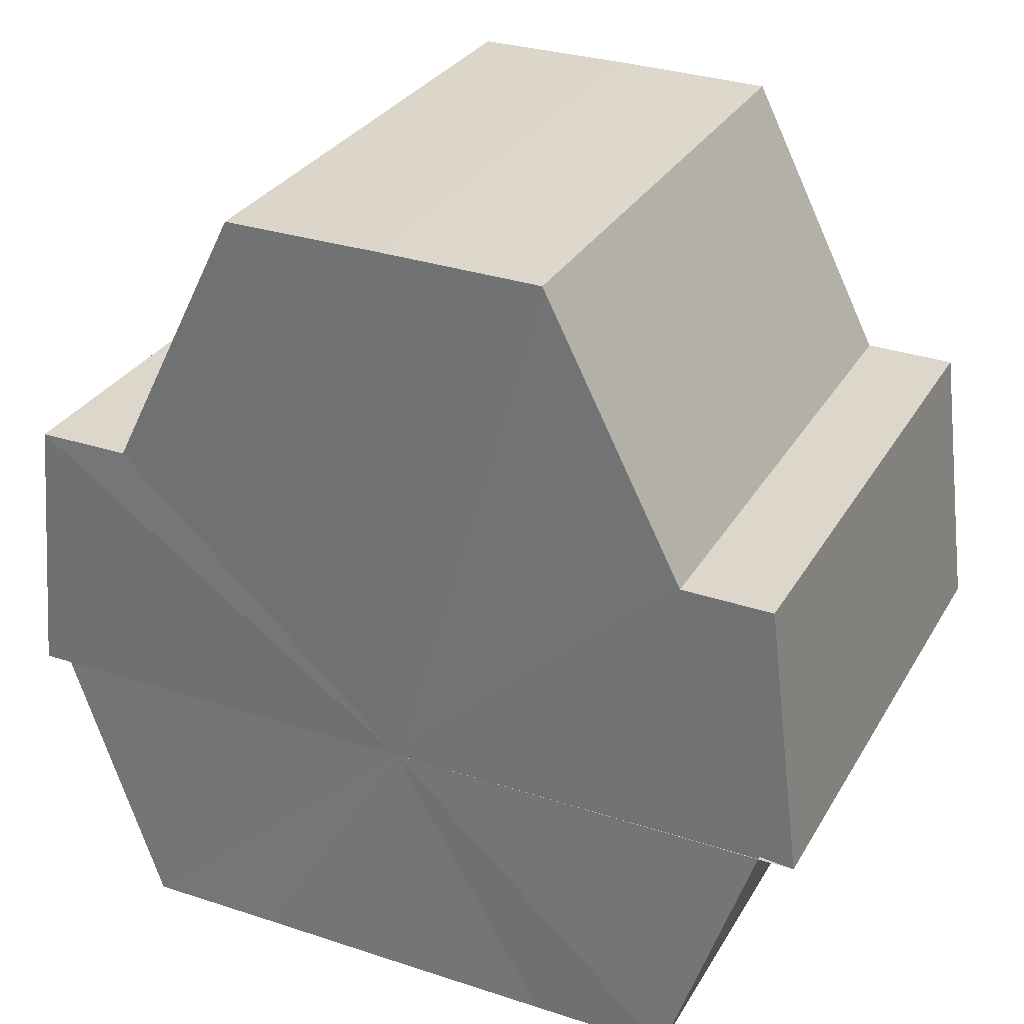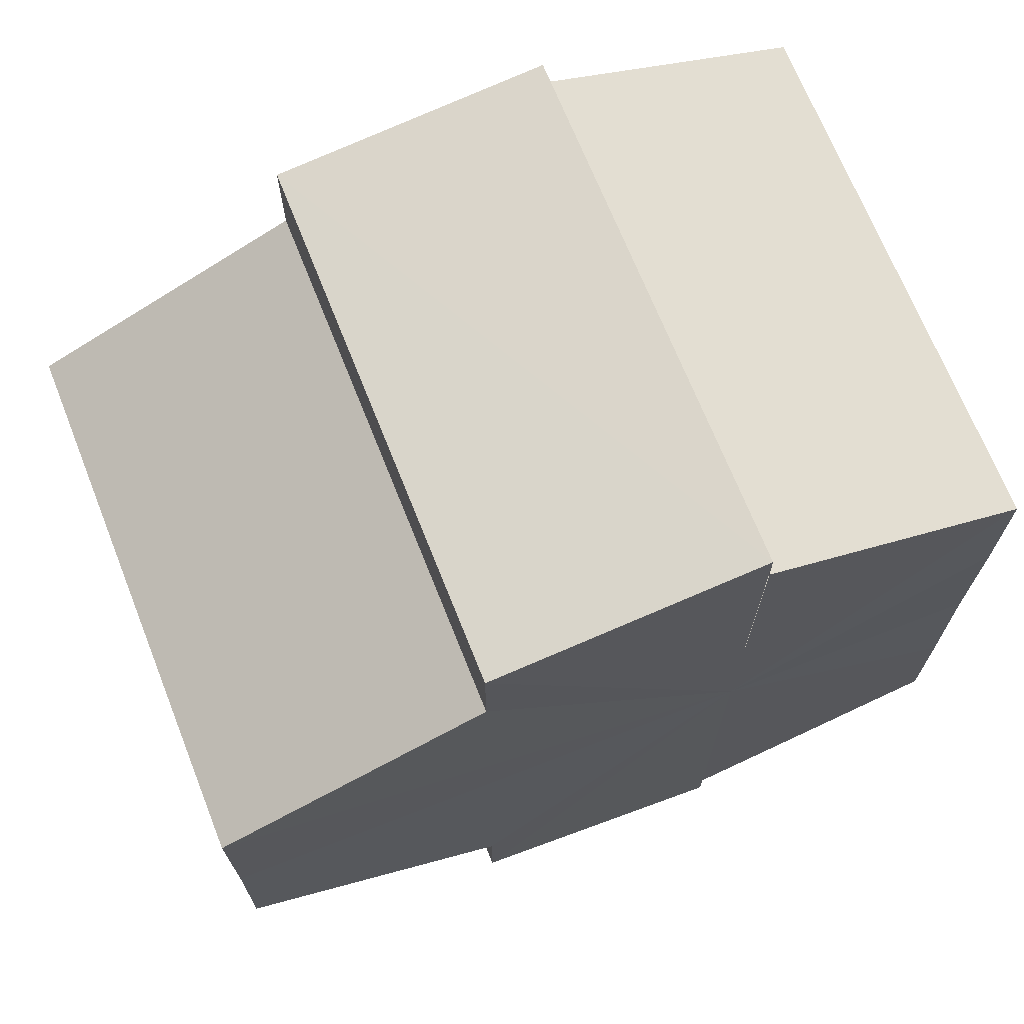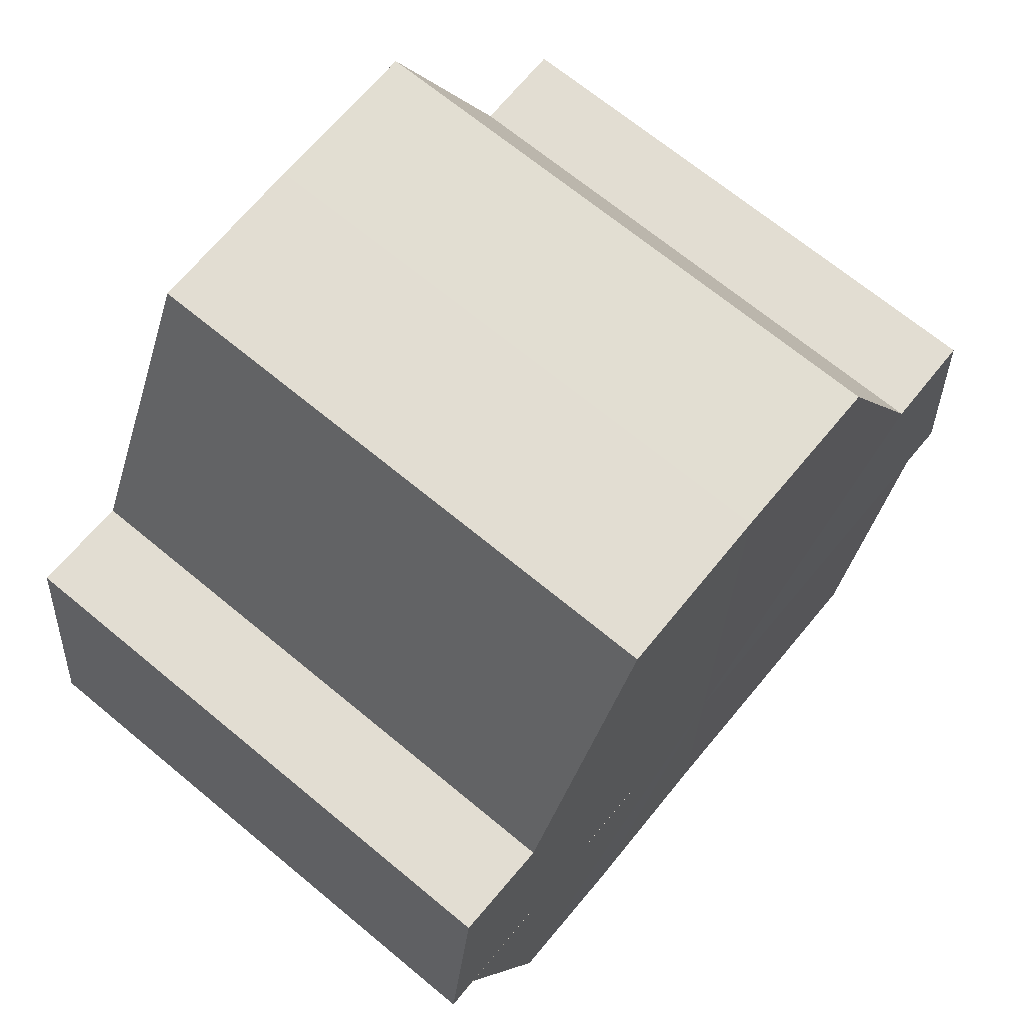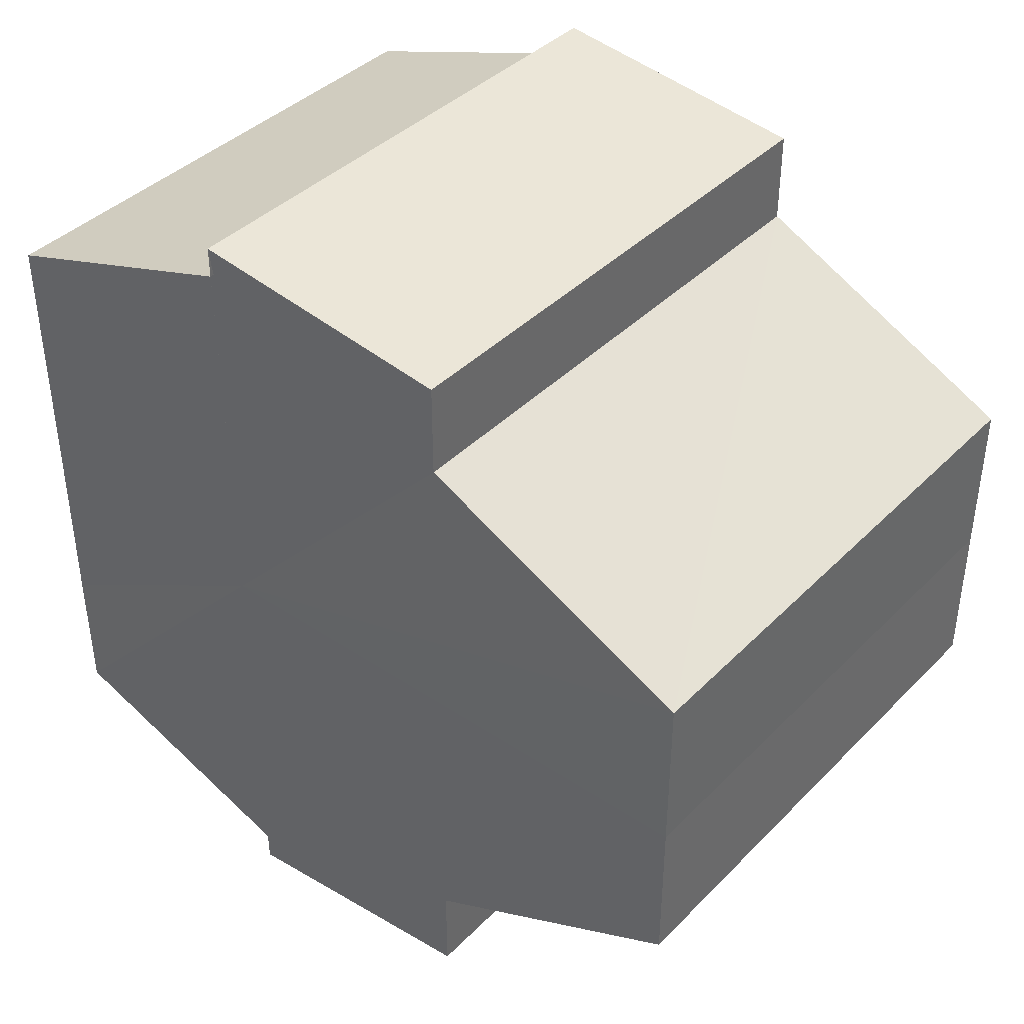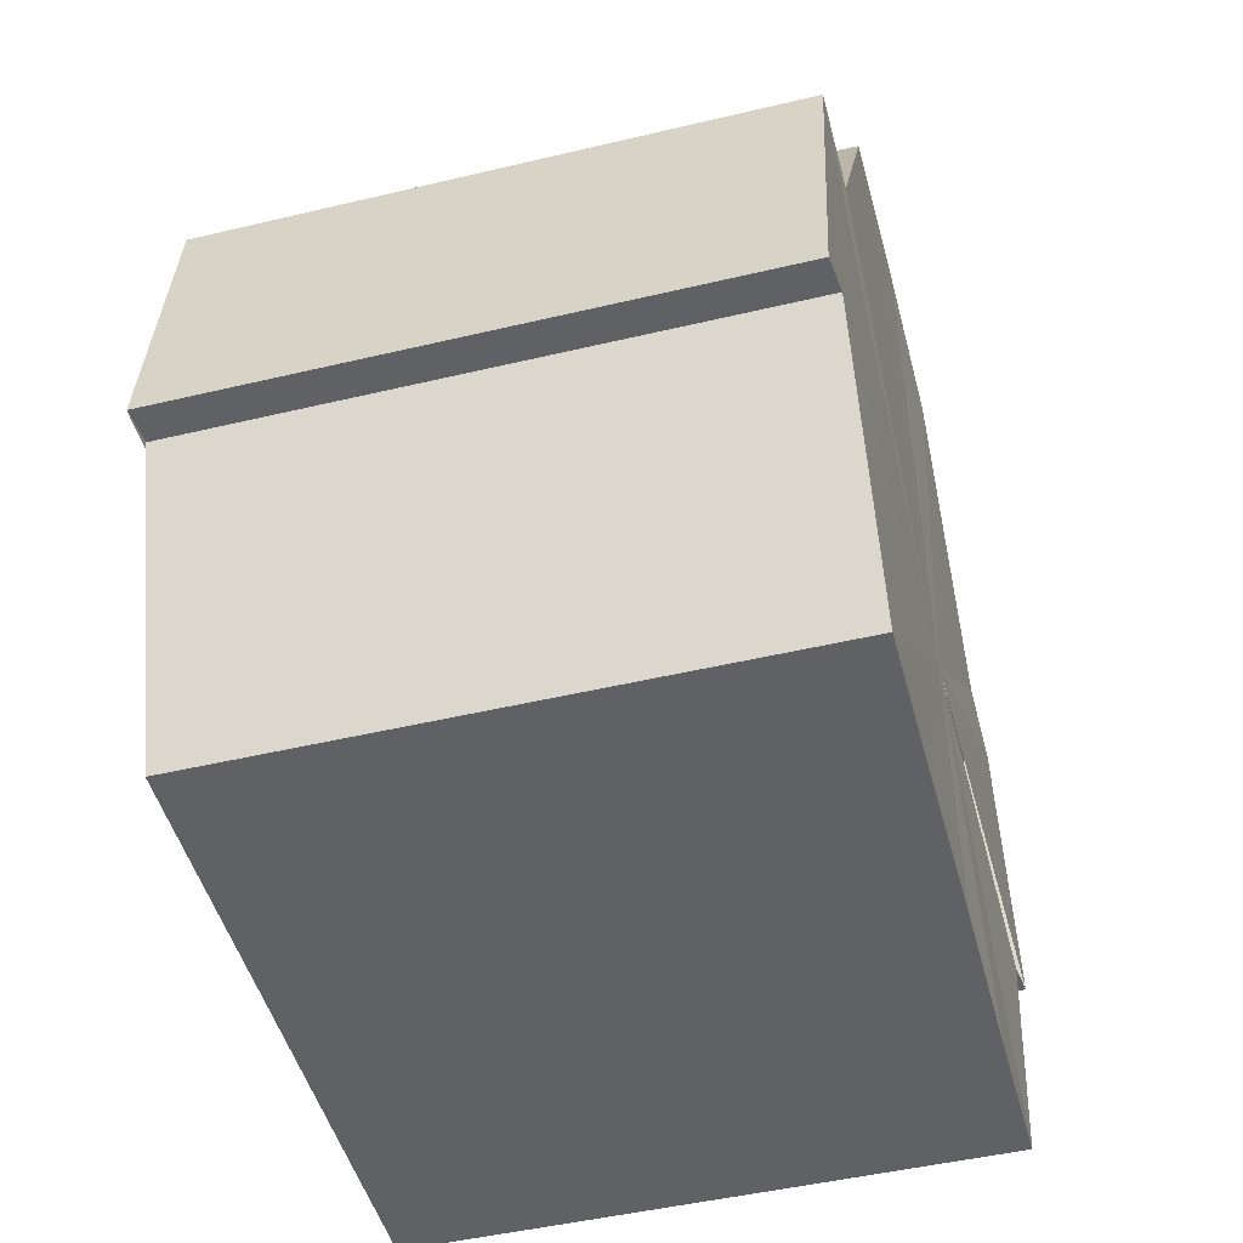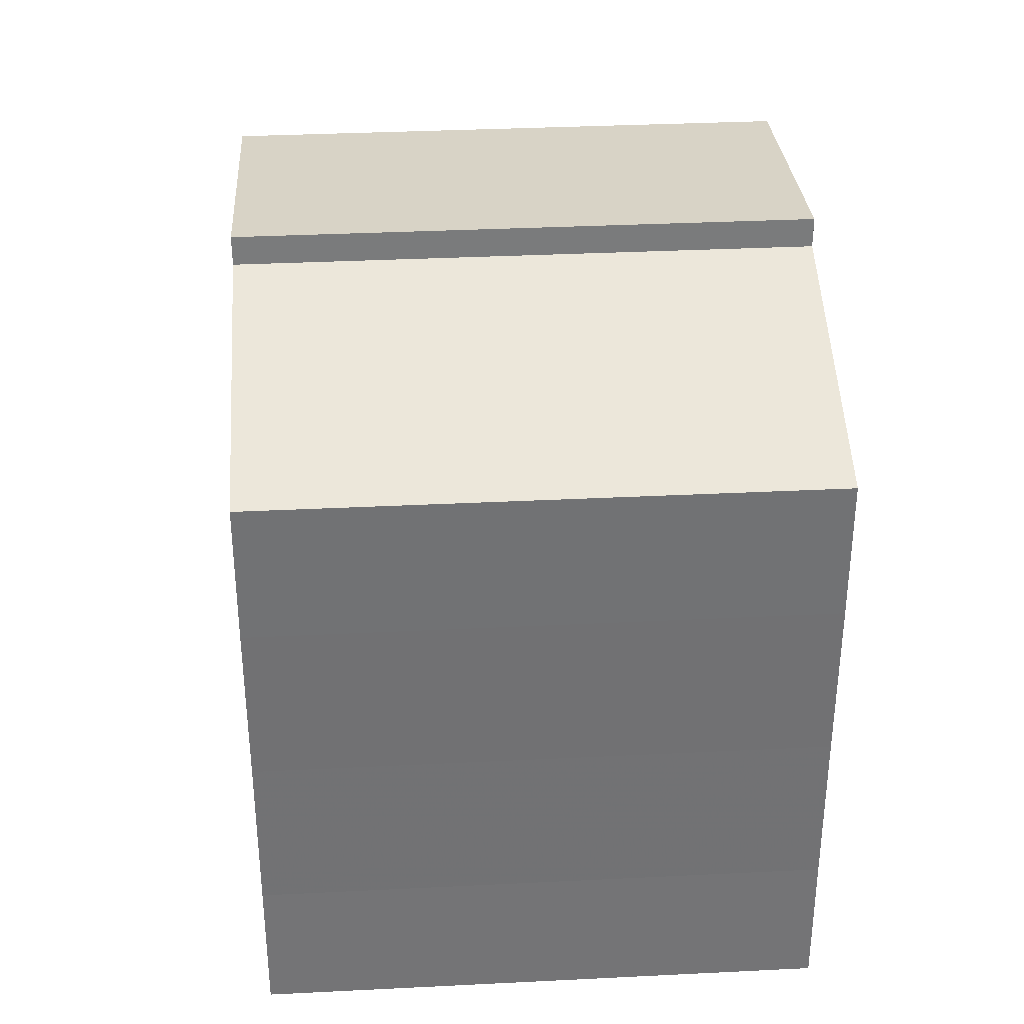
<metadata>
{"format":"obj","ext":"obj","renderer":"f3d","projection":"perspective","resolution":1024,"background":"white","views":[{"elev":30.3,"azim":115.4,"up":"+Y"},{"elev":69.8,"azim":-111.5,"up":"+Z"},{"elev":68.5,"azim":39.7,"up":"+Y"},{"elev":40.3,"azim":129.6,"up":"+Z"},{"elev":-48.0,"azim":-165.0,"up":"+Y"},{"elev":34.8,"azim":-3.9,"up":"+Z"}]}
</metadata>
<code>
o 7360
v 2229 1896 13.1
v 2229 1896 13.1
v 2229 1896 13.1
v 2229 1896 13.1
v 2229 1896 13.1
v 2229 1896 13.1
v 2229 1896 13.1
v 2229 1896 13.11
v 2229 1896 13.1
v 2229 1896 13.11
v 2229 1896 13.11
v 2229 1896 13.12
v 2229 1896 13.11
v 2229 1896 13.12
v 2229 1896 13.12
v 2229 1896 13.13
v 2229 1896 13.12
v 2229 1896 13.1
v 2229 1896 13.1
v 2229 1896 13.1
v 2229 1896 13.11
v 2229 1896 13.11
v 2229 1896 13.11
v 2229 1896 13.11
v 2229 1896 13.12
v 2229 1896 13.12
v 2229 1896 13.12
v 2229 1896 13.12
v 2229 1896 13.13
v 2229 1896 13.13
v 2229 1896 13.13
v 2229 1896 13.13
v 2229 1896 13.13
v 2229 1896 13.13
v 2229 1896 13.11
v 2229 1896 13.13
v 2229 1896 13.12
v 2229 1896 13.12
v 2229 1896 13.11
v 2229 1896 13.11
v 2229 1896 13.1
v 2229 1896 13.1
v 2229 1896 13.1
v 2229 1896 13.1
v 2229 1896 13.1
v 2229 1896 13.11
v 2229 1896 13.11
v 2229 1896 13.12
v 2229 1896 13.12
v 2229 1896 13.13
v 2229 1896 13.13
v 2229 1896 13.13
v 2229 1896 13.13
v 2229 1896 13.13
v 2229 1896 13.13
v 2229 1896 13.11
v 2229 1896 13.12
v 2229 1896 13.12
v 2229 1896 13.11
v 2229 1896 13.11
v 2229 1896 13.1
v 2229 1896 13.1
v 2229 1896 13.1
v 2229 1896 13.1
v 2229 1896 13.1
v 2229 1896 13.11
v 2229 1896 13.1
v 2229 1896 13.1
v 2229 1896 13.1
v 2229 1896 13.1
v 2229 1896 13.1
v 2229 1896 13.11
v 2229 1896 13.11
v 2229 1896 13.12
v 2229 1896 13.11
v 2229 1896 13.12
v 2229 1896 13.12
v 2229 1896 13.13
v 2229 1896 13.12
v 2229 1896 13.13
v 2229 1896 13.12
v 2229 1896 13.12
v 2229 1896 13.12
v 2229 1896 13.11
v 2229 1896 13.12
v 2229 1896 13.11
v 2229 1896 13.11
v 2229 1896 13.1
v 2229 1896 13.11
v 2229 1896 13.1
v 2229 1896 13.1
v 2229 1896 13.1
v 2229 1896 13.1
v 2229 1896 13.11
v 2229 1896 13.11
v 2229 1896 13.12
v 2229 1896 13.12
v 2229 1896 13.13
f 1 2 3
f 4 2 5
f 6 7 5
f 7 8 9
f 8 10 11
f 10 12 13
f 12 14 15
f 14 16 17
f 18 19 20
f 20 21 22
f 22 23 24
f 24 25 26
f 26 27 28
f 28 29 30
f 29 31 32
f 32 33 34
f 35 34 36
f 35 36 37
f 35 37 38
f 35 38 39
f 35 39 40
f 35 40 41
f 35 41 42
f 35 42 43
f 35 44 45
f 35 45 46
f 35 46 47
f 35 47 48
f 35 48 49
f 35 49 50
f 51 52 53
f 53 54 55
f 56 54 33
f 56 57 54
f 56 58 57
f 56 59 58
f 56 60 59
f 56 61 60
f 56 62 61
f 63 62 64
f 56 65 62
f 66 67 63
f 68 65 69
f 70 71 68
f 72 73 66
f 74 75 72
f 76 77 74
f 78 79 76
f 80 81 78
f 81 82 83
f 82 84 85
f 84 86 87
f 86 88 89
f 88 90 91
f 56 92 93
f 56 94 92
f 56 95 94
f 56 96 95
f 56 97 96
f 56 98 97

</code>
